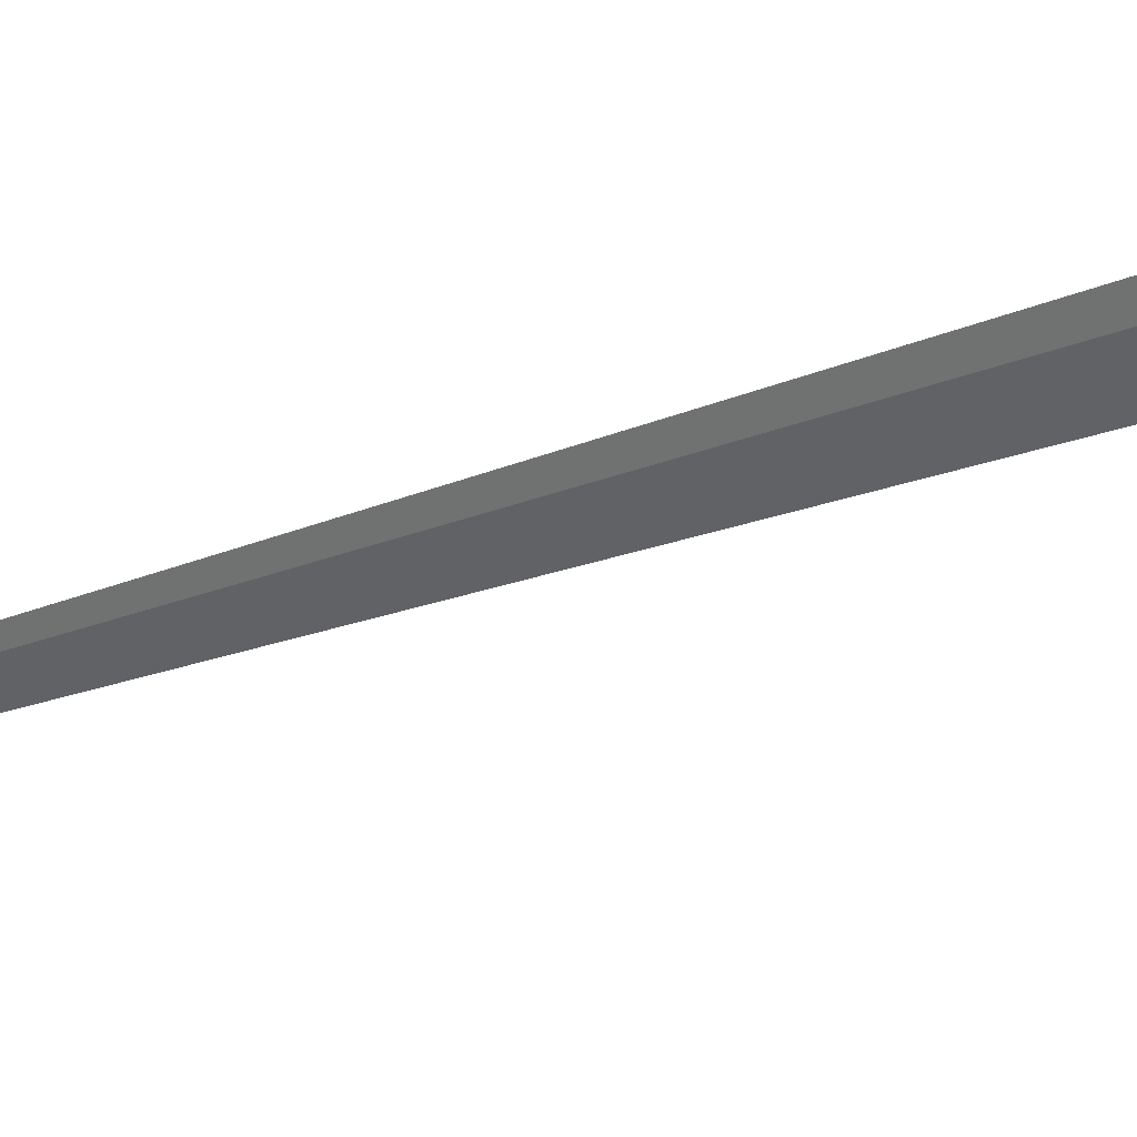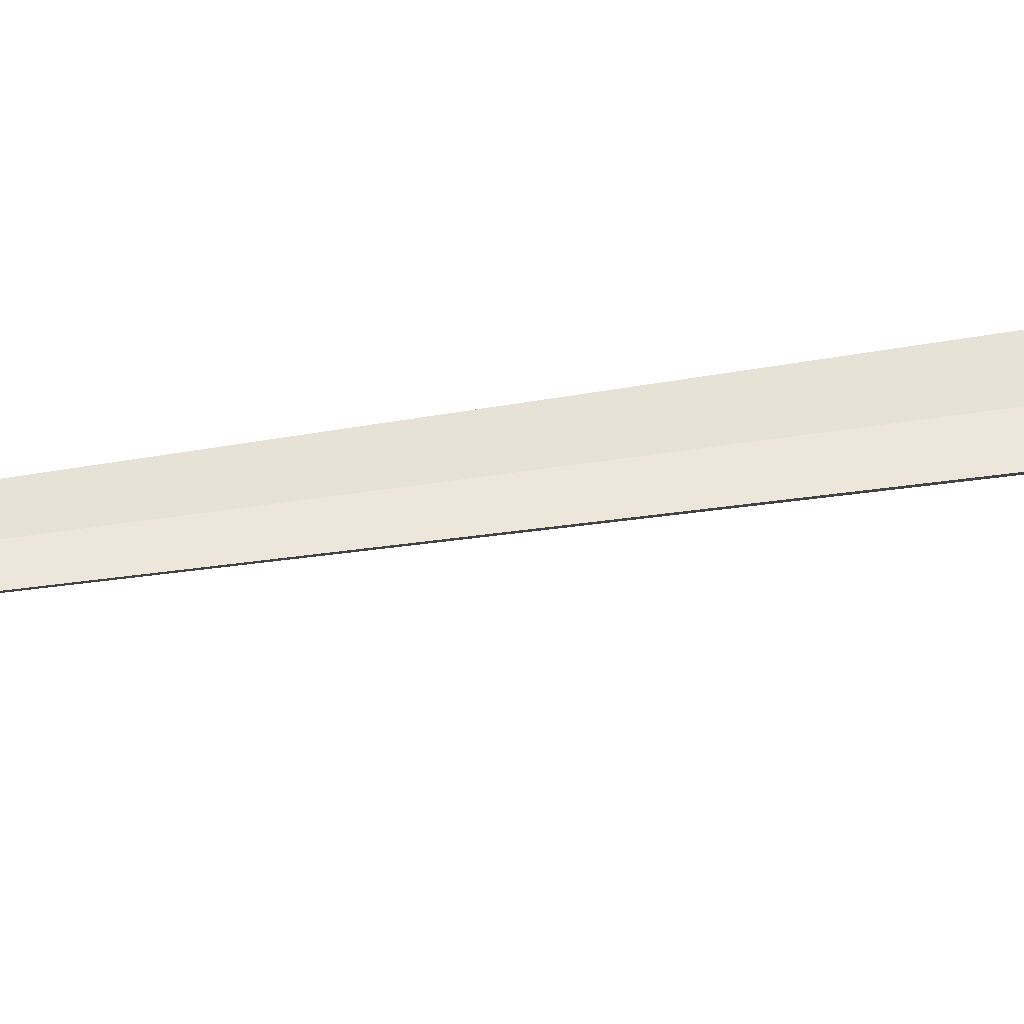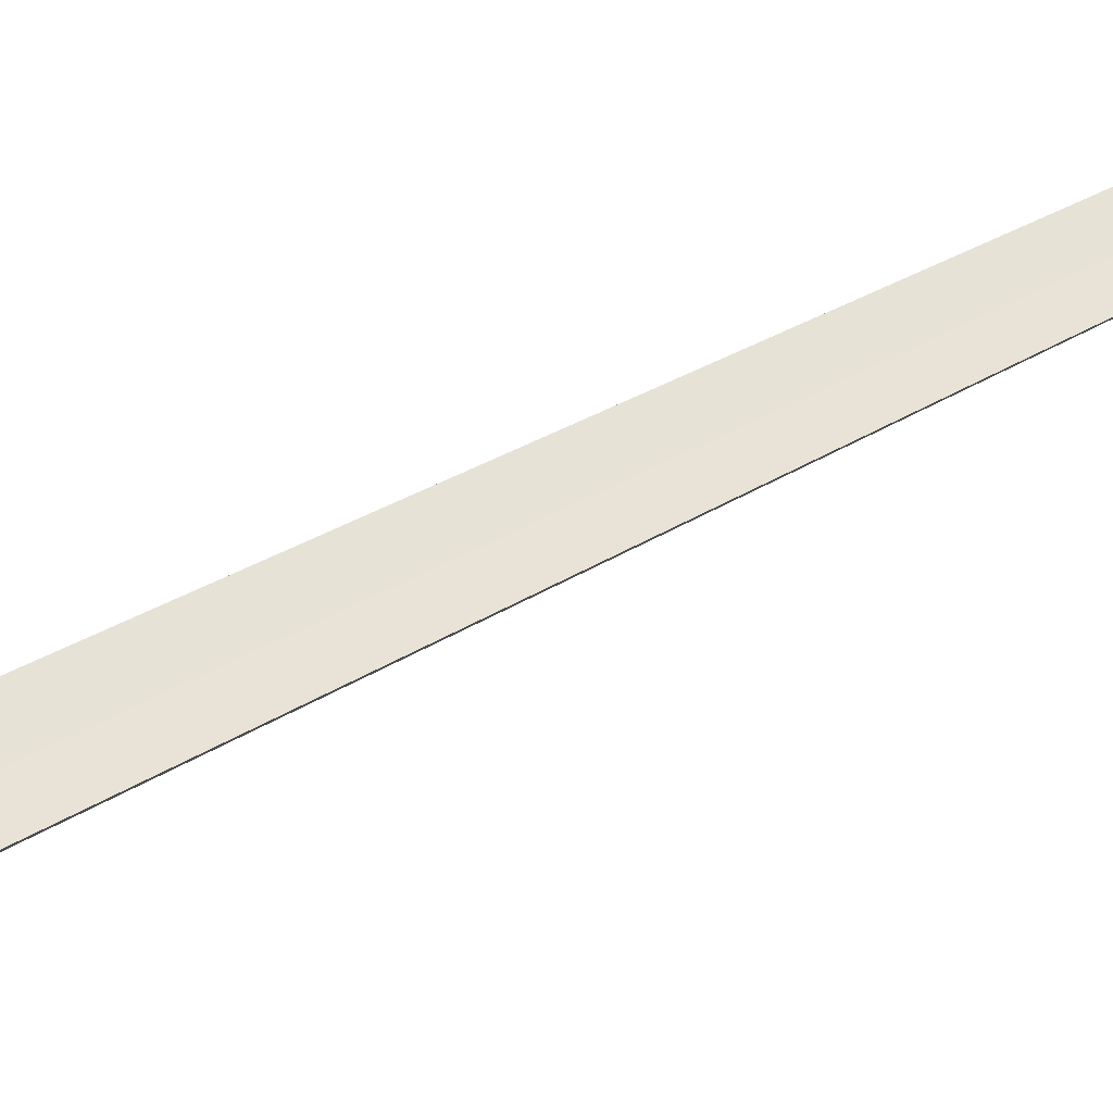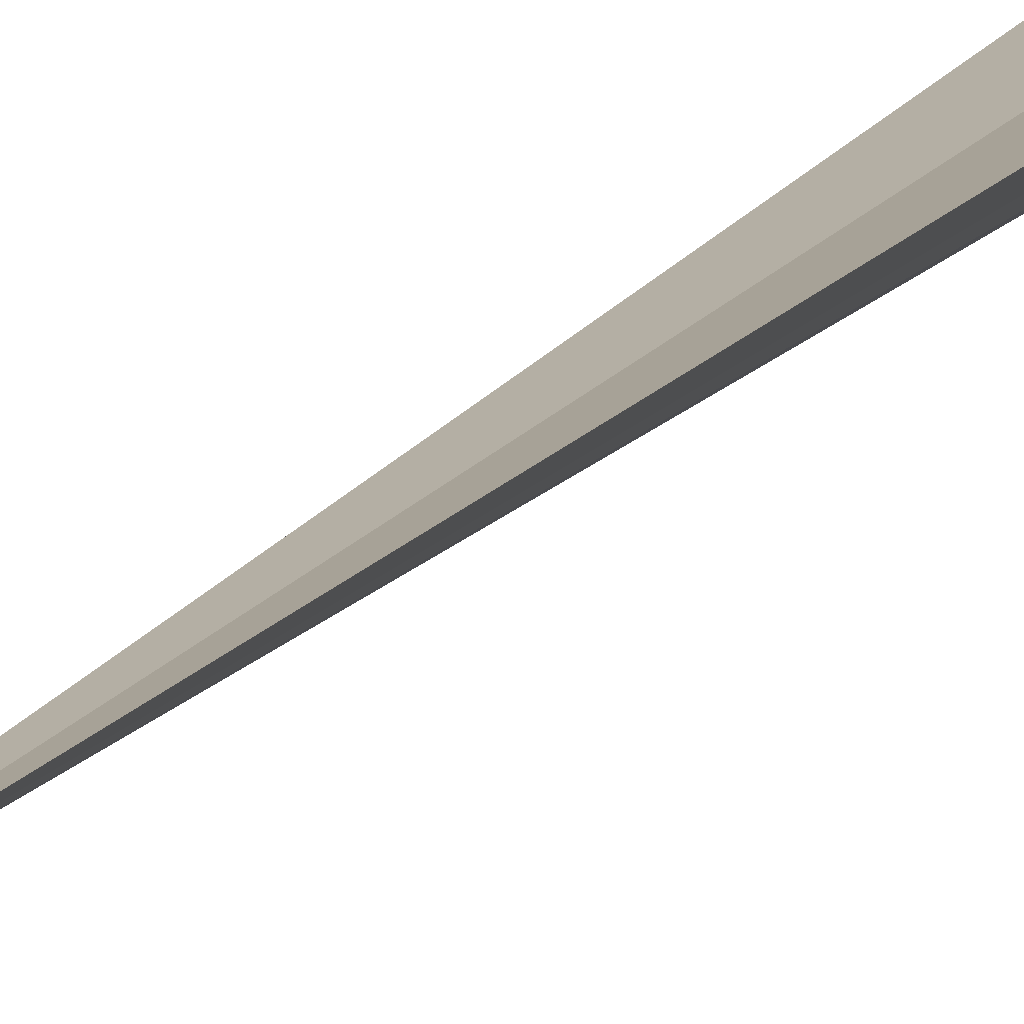
<metadata>
{"format":"obj","ext":"obj","renderer":"f3d","projection":"perspective","resolution":1024,"background":"white","views":[{"elev":-17.8,"azim":141.2,"up":"+Y"},{"elev":57.9,"azim":78.9,"up":"+Y"},{"elev":54.9,"azim":-117.1,"up":"+Y"},{"elev":11.7,"azim":11.6,"up":"+Y"}]}
</metadata>
<code>
g default
v 0.2507 -0.8997 -14.08
v 0.003302 -0.9318 -14.08
v -0.2443 -0.9015 -14.08
v 0.1957 -1.004 -14.08
v 0.003702 -1.045 -14.08
v -0.1886 -1.005 -14.08
v 0.1458 -1.074 -14.08
v 0.004152 -1.172 -14.08
v -0.1382 -1.075 -14.08
v 0 5e-06 -2e-06
v -0 -5e-06 6e-06
v 0 5e-06 -2e-06
v 0 -2.1e-05 -2e-06
v -0 -3.5e-05 6e-06
v 0 -2.1e-05 -2e-06
v 0 8e-06 -1.1e-05
v 0 8e-06 -1.1e-05
g Indicator_1
f 2 1 4 5
f 3 2 5 6
f 5 4 7 8
f 6 5 8 9
f 1 2 11 10
f 2 3 12 11
f 8 7 13 14
f 9 8 14 15
f 4 1 10 16
f 3 6 17 12
f 7 4 16 13
f 6 9 15 17

</code>
